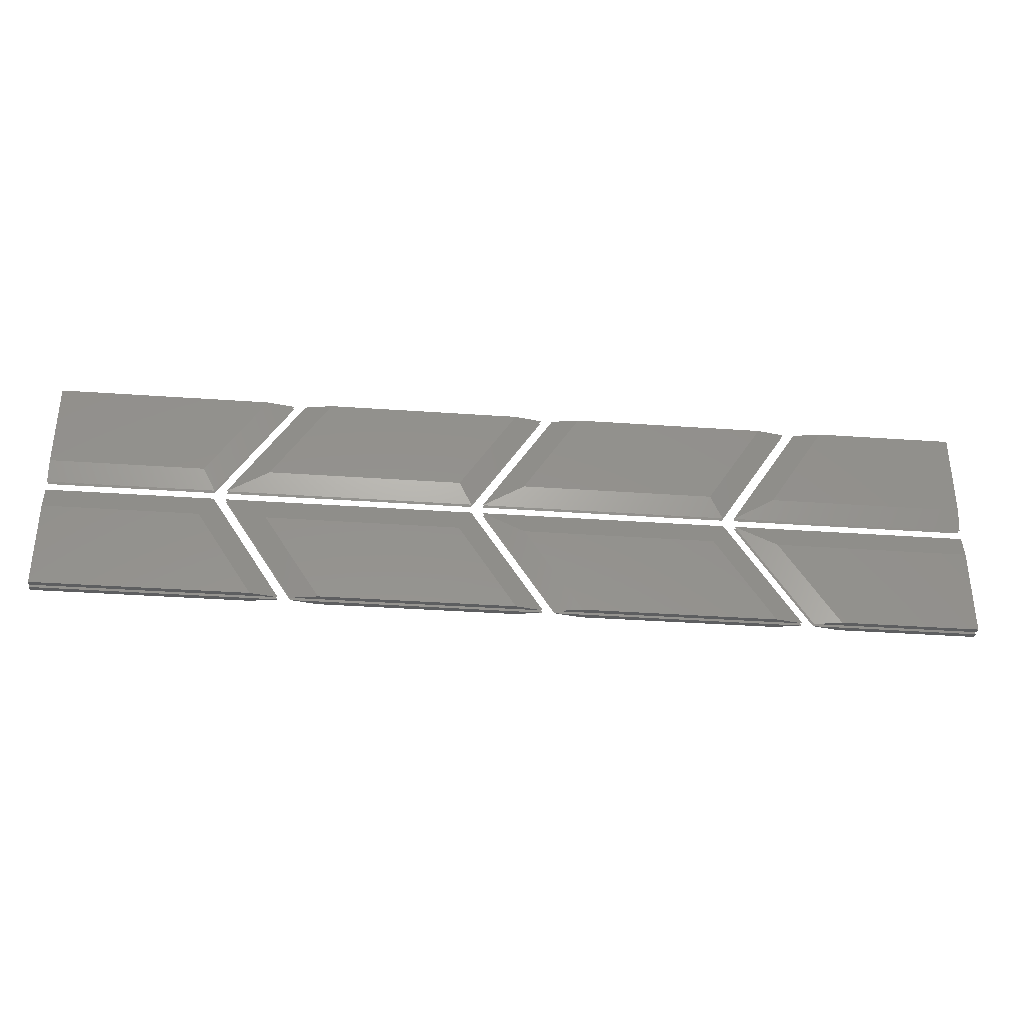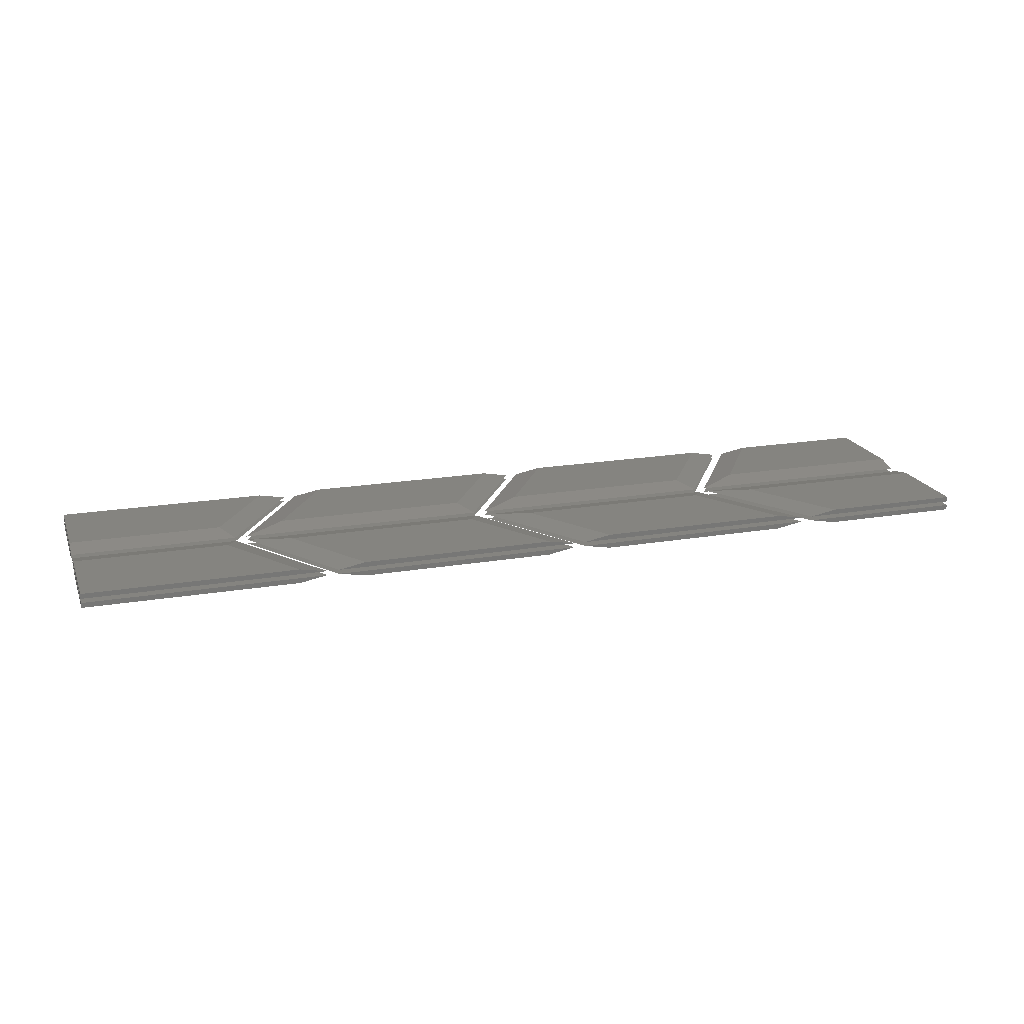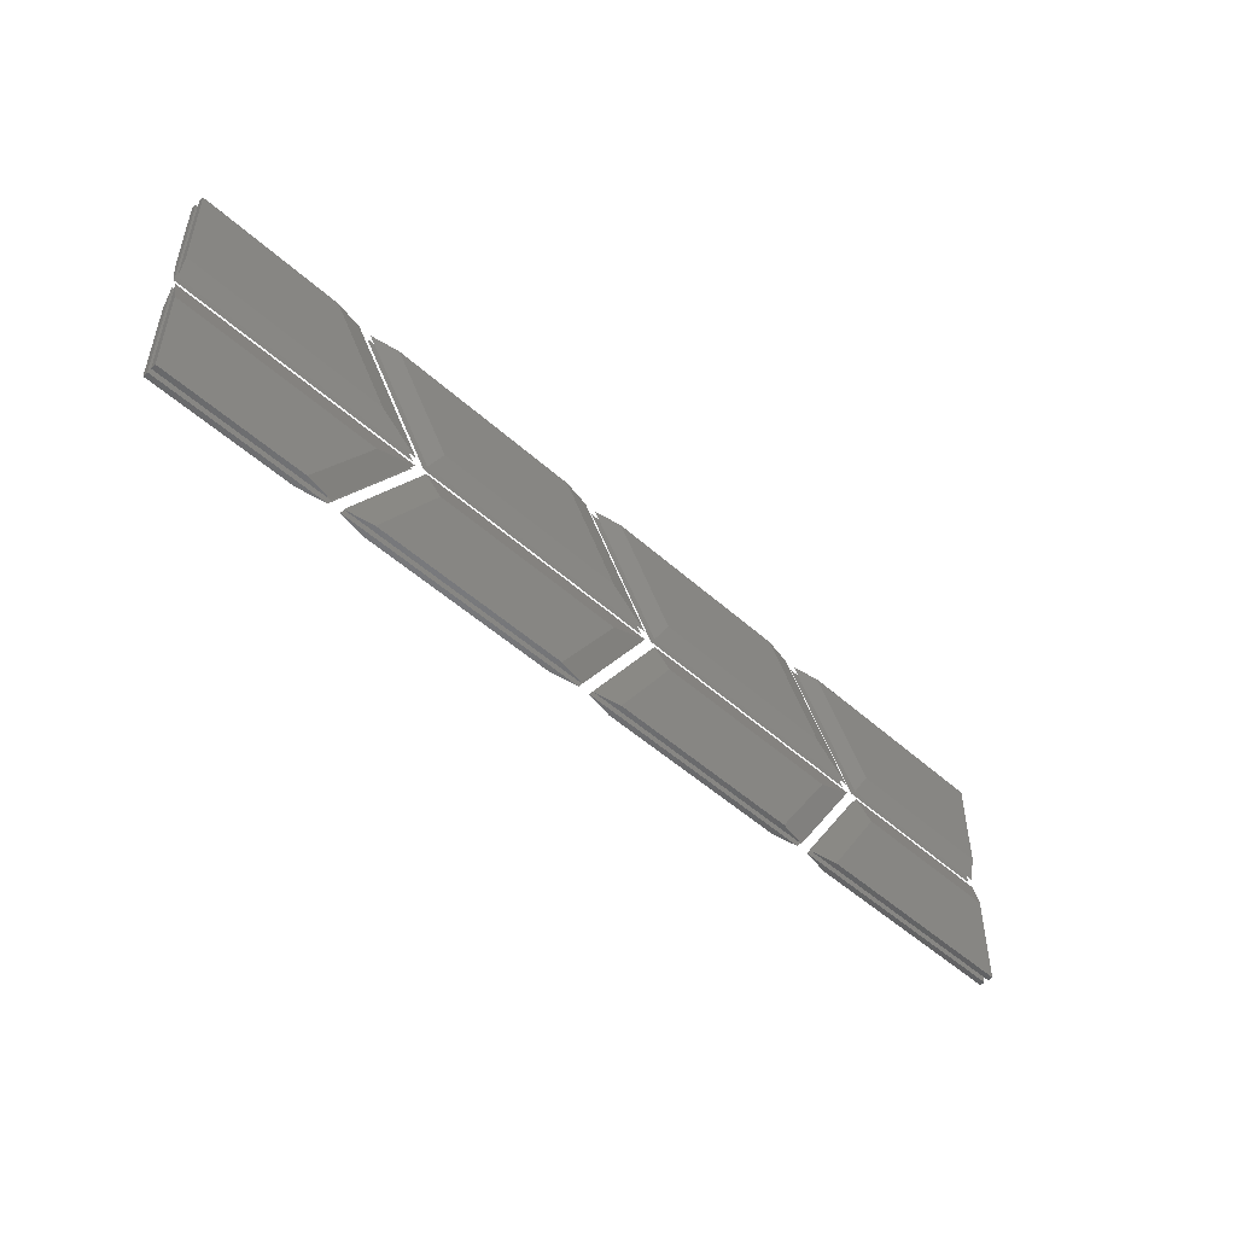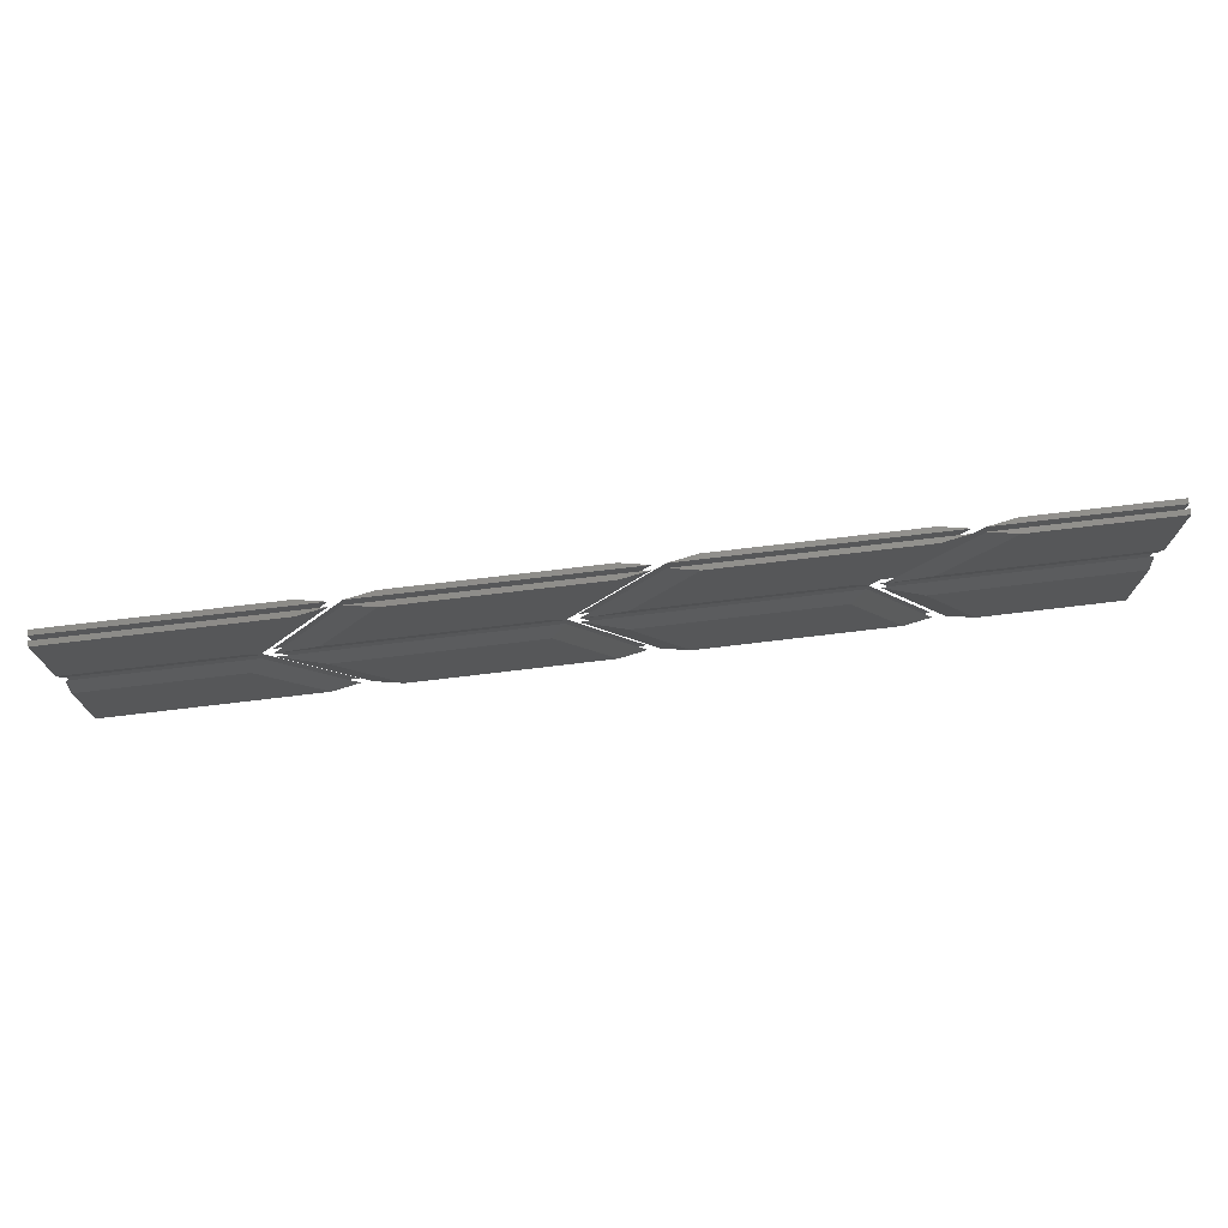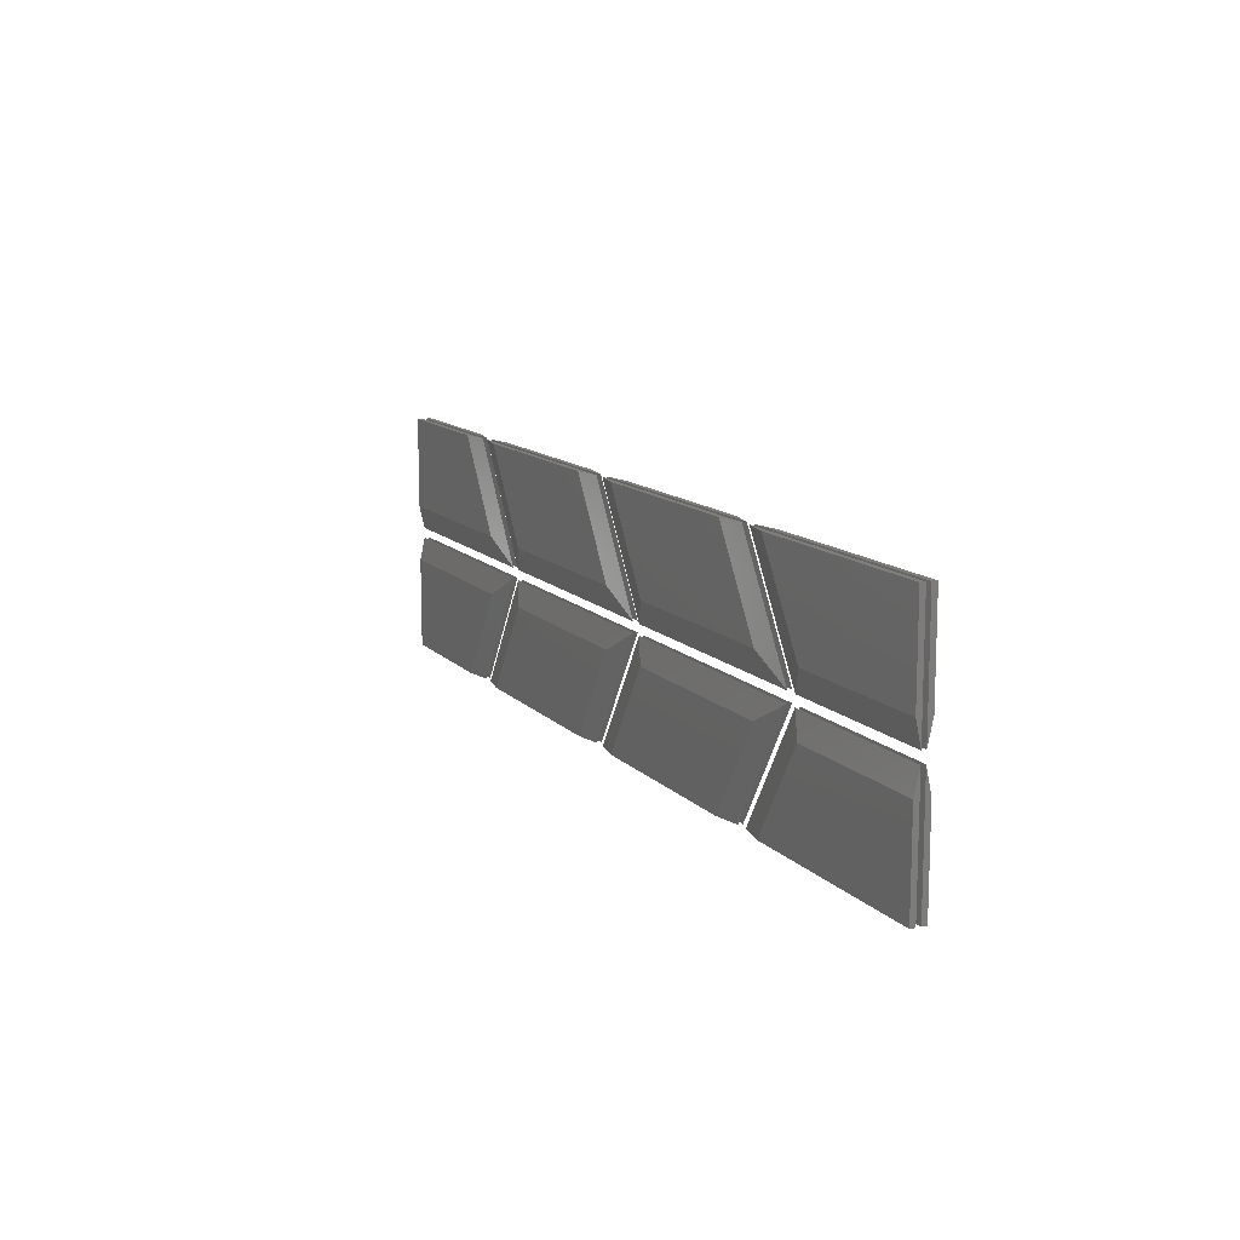
<metadata>
{"format":"stl","ext":"stl","renderer":"f3d","projection":"perspective","resolution":1024,"background":"white","views":[{"elev":-35.0,"azim":174.6,"up":"+Y"},{"elev":19.5,"azim":162.4,"up":"+Z"},{"elev":-49.7,"azim":-44.8,"up":"+Y"},{"elev":73.3,"azim":173.2,"up":"+Y"},{"elev":12.3,"azim":64.8,"up":"+Y"}]}
</metadata>
<code>
# stl→obj: 128 verts, 192 faces
v 0.5382 11.96 0.36
v 25.5 11.96 0.36
v 18.16 0.541 0.36
v 0.5291 0.541 0.36
v 0.5405 14.87 1
v 30.82 14.87 1
v 21.62 0.541 1
v 0.5291 0.541 1
v 0.5405 14.87 1.54
v 30.82 14.87 1.54
v 21.62 0.541 1.54
v 0.5291 0.541 1.54
v 0.5382 11.96 2.18
v 25.5 11.96 2.18
v 18.16 0.541 2.18
v 0.5291 0.541 2.18
v 25.5 19.04 0.36
v 0.5382 19.04 0.36
v 0.5291 30.46 0.36
v 18.16 30.46 0.36
v 30.82 16.13 1
v 0.5405 16.13 1
v 0.5291 30.46 1
v 21.62 30.46 1
v 30.82 16.13 1.54
v 0.5405 16.13 1.54
v 0.5291 30.46 1.54
v 21.62 30.46 1.54
v 25.5 19.04 2.18
v 0.5382 19.04 2.18
v 0.5291 30.46 2.18
v 18.16 30.46 2.18
v 33.91 11.96 0.36
v 58.5 11.96 0.36
v 51.16 0.541 0.36
v 26.58 0.541 0.36
v 32.32 14.87 1
v 63.82 14.87 1
v 54.62 0.541 1
v 23.12 0.541 1
v 32.32 14.87 1.54
v 63.82 14.87 1.54
v 54.62 0.541 1.54
v 23.12 0.541 1.54
v 33.91 11.96 2.18
v 58.5 11.96 2.18
v 51.16 0.541 2.18
v 26.58 0.541 2.18
v 58.5 19.04 0.36
v 33.91 19.04 0.36
v 26.58 30.46 0.36
v 51.16 30.46 0.36
v 63.82 16.13 1
v 32.32 16.13 1
v 23.12 30.46 1
v 54.62 30.46 1
v 63.82 16.13 1.54
v 32.32 16.13 1.54
v 23.12 30.46 1.54
v 54.62 30.46 1.54
v 58.5 19.04 2.18
v 33.91 19.04 2.18
v 26.58 30.46 2.18
v 51.16 30.46 2.18
v 66.91 11.96 0.36
v 91.5 11.96 0.36
v 84.16 0.541 0.36
v 59.58 0.541 0.36
v 65.32 14.87 1
v 96.82 14.87 1
v 87.62 0.541 1
v 56.12 0.541 1
v 65.32 14.87 1.54
v 96.82 14.87 1.54
v 87.62 0.541 1.54
v 56.12 0.541 1.54
v 66.91 11.96 2.18
v 91.5 11.96 2.18
v 84.16 0.541 2.18
v 59.58 0.541 2.18
v 91.5 19.04 0.36
v 66.91 19.04 0.36
v 59.58 30.46 0.36
v 84.16 30.46 0.36
v 96.82 16.13 1
v 65.32 16.13 1
v 56.12 30.46 1
v 87.62 30.46 1
v 96.82 16.13 1.54
v 65.32 16.13 1.54
v 56.12 30.46 1.54
v 87.62 30.46 1.54
v 91.5 19.04 2.18
v 66.91 19.04 2.18
v 59.58 30.46 2.18
v 84.16 30.46 2.18
v 99.91 11.96 0.36
v 119.5 11.96 0.36
v 119.4 0.541 0.36
v 92.58 0.541 0.36
v 98.32 14.87 1
v 119.5 14.87 1
v 119.4 0.541 1
v 89.12 0.541 1
v 98.32 14.87 1.54
v 119.5 14.87 1.54
v 119.4 0.541 1.54
v 89.12 0.541 1.54
v 99.91 11.96 2.18
v 119.5 11.96 2.18
v 119.4 0.541 2.18
v 92.58 0.541 2.18
v 119.5 19.04 0.36
v 99.91 19.04 0.36
v 92.58 30.46 0.36
v 119.4 30.46 0.36
v 119.5 16.13 1
v 98.32 16.13 1
v 89.12 30.46 1
v 119.4 30.46 1
v 119.5 16.13 1.54
v 98.32 16.13 1.54
v 89.12 30.46 1.54
v 119.4 30.46 1.54
v 119.5 19.04 2.18
v 99.91 19.04 2.18
v 92.58 30.46 2.18
v 119.4 30.46 2.18
f 1 2 3
f 1 3 4
f 2 1 5
f 6 2 5
f 3 2 6
f 7 3 6
f 4 3 7
f 8 4 7
f 1 4 8
f 5 1 8
f 5 7 6
f 5 8 7
f 9 10 11
f 9 11 12
f 10 9 13
f 14 10 13
f 11 10 14
f 15 11 14
f 12 11 15
f 16 12 15
f 9 12 16
f 13 9 16
f 13 15 14
f 13 16 15
f 17 18 19
f 17 19 20
f 18 17 21
f 22 18 21
f 19 18 22
f 23 19 22
f 20 19 23
f 24 20 23
f 17 20 24
f 21 17 24
f 21 23 22
f 21 24 23
f 25 26 27
f 25 27 28
f 26 25 29
f 30 26 29
f 27 26 30
f 31 27 30
f 28 27 31
f 32 28 31
f 25 28 32
f 29 25 32
f 29 31 30
f 29 32 31
f 33 34 35
f 33 35 36
f 34 33 37
f 38 34 37
f 35 34 38
f 39 35 38
f 36 35 39
f 40 36 39
f 33 36 40
f 37 33 40
f 37 39 38
f 37 40 39
f 41 42 43
f 41 43 44
f 42 41 45
f 46 42 45
f 43 42 46
f 47 43 46
f 44 43 47
f 48 44 47
f 41 44 48
f 45 41 48
f 45 47 46
f 45 48 47
f 49 50 51
f 49 51 52
f 50 49 53
f 54 50 53
f 51 50 54
f 55 51 54
f 52 51 55
f 56 52 55
f 49 52 56
f 53 49 56
f 53 55 54
f 53 56 55
f 57 58 59
f 57 59 60
f 58 57 61
f 62 58 61
f 59 58 62
f 63 59 62
f 60 59 63
f 64 60 63
f 57 60 64
f 61 57 64
f 61 63 62
f 61 64 63
f 65 66 67
f 65 67 68
f 66 65 69
f 70 66 69
f 67 66 70
f 71 67 70
f 68 67 71
f 72 68 71
f 65 68 72
f 69 65 72
f 69 71 70
f 69 72 71
f 73 74 75
f 73 75 76
f 74 73 77
f 78 74 77
f 75 74 78
f 79 75 78
f 76 75 79
f 80 76 79
f 73 76 80
f 77 73 80
f 77 79 78
f 77 80 79
f 81 82 83
f 81 83 84
f 82 81 85
f 86 82 85
f 83 82 86
f 87 83 86
f 84 83 87
f 88 84 87
f 81 84 88
f 85 81 88
f 85 87 86
f 85 88 87
f 89 90 91
f 89 91 92
f 90 89 93
f 94 90 93
f 91 90 94
f 95 91 94
f 92 91 95
f 96 92 95
f 89 92 96
f 93 89 96
f 93 95 94
f 93 96 95
f 97 98 99
f 97 99 100
f 98 97 101
f 102 98 101
f 99 98 102
f 103 99 102
f 100 99 103
f 104 100 103
f 97 100 104
f 101 97 104
f 101 103 102
f 101 104 103
f 105 106 107
f 105 107 108
f 106 105 109
f 110 106 109
f 107 106 110
f 111 107 110
f 108 107 111
f 112 108 111
f 105 108 112
f 109 105 112
f 109 111 110
f 109 112 111
f 113 114 115
f 113 115 116
f 114 113 117
f 118 114 117
f 115 114 118
f 119 115 118
f 116 115 119
f 120 116 119
f 113 116 120
f 117 113 120
f 117 119 118
f 117 120 119
f 121 122 123
f 121 123 124
f 122 121 125
f 126 122 125
f 123 122 126
f 127 123 126
f 124 123 127
f 128 124 127
f 121 124 128
f 125 121 128
f 125 127 126
f 125 128 127

</code>
